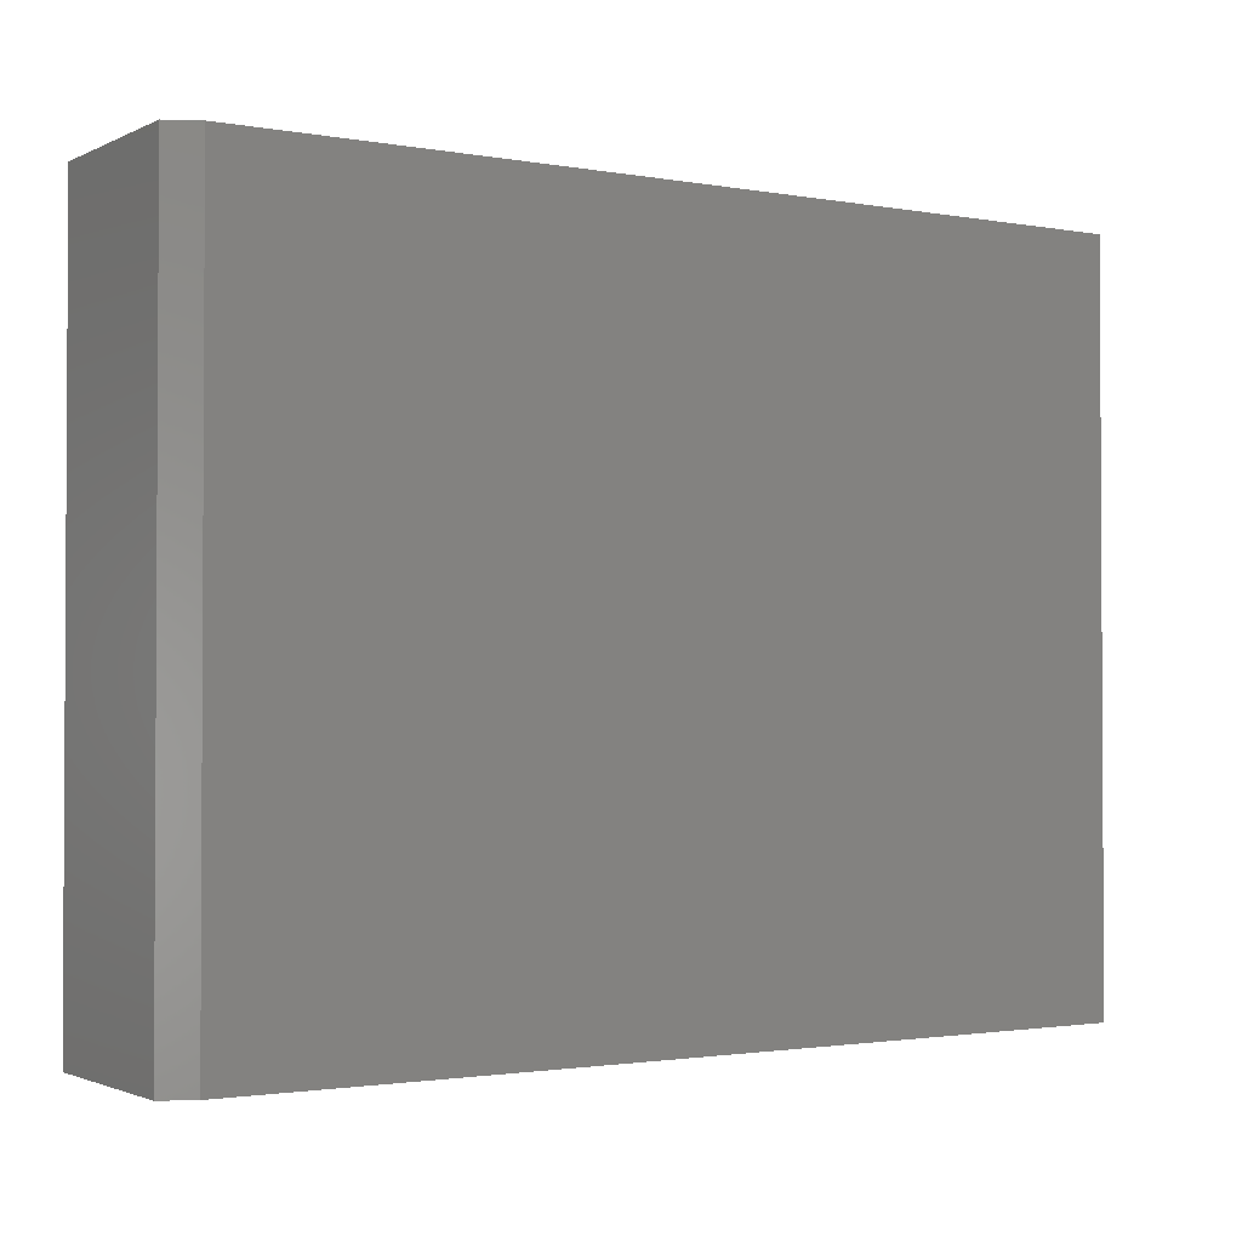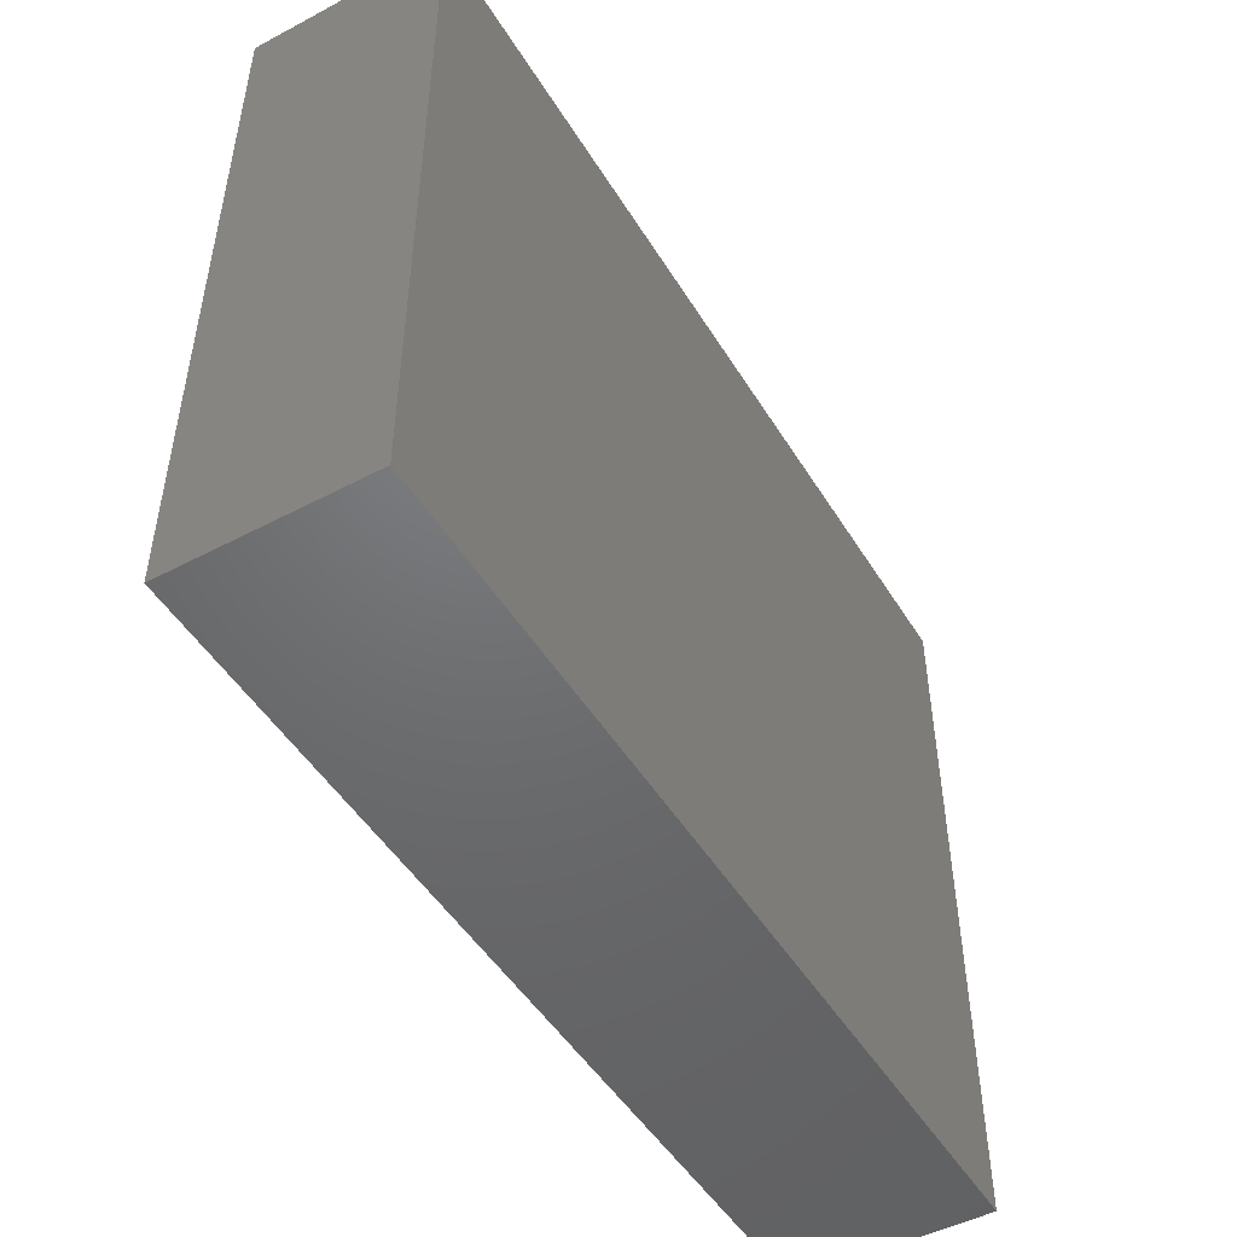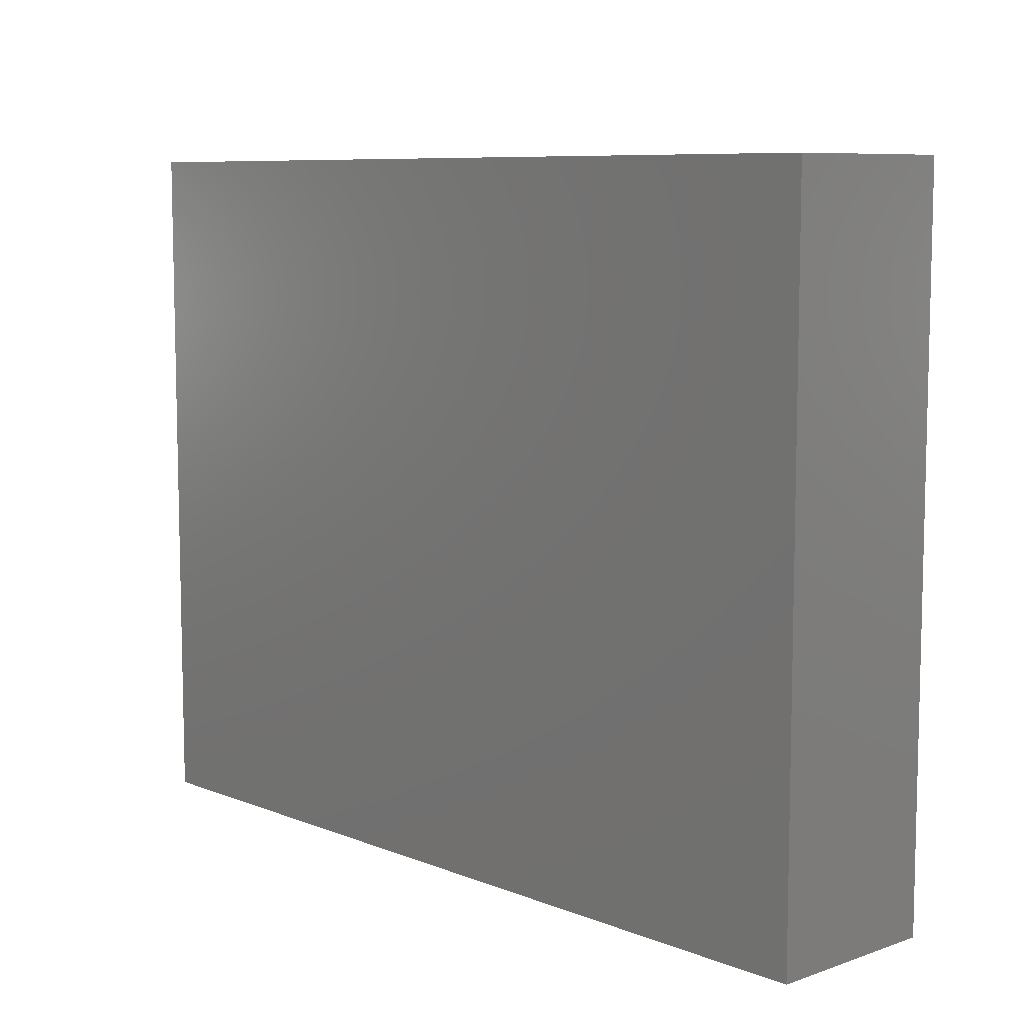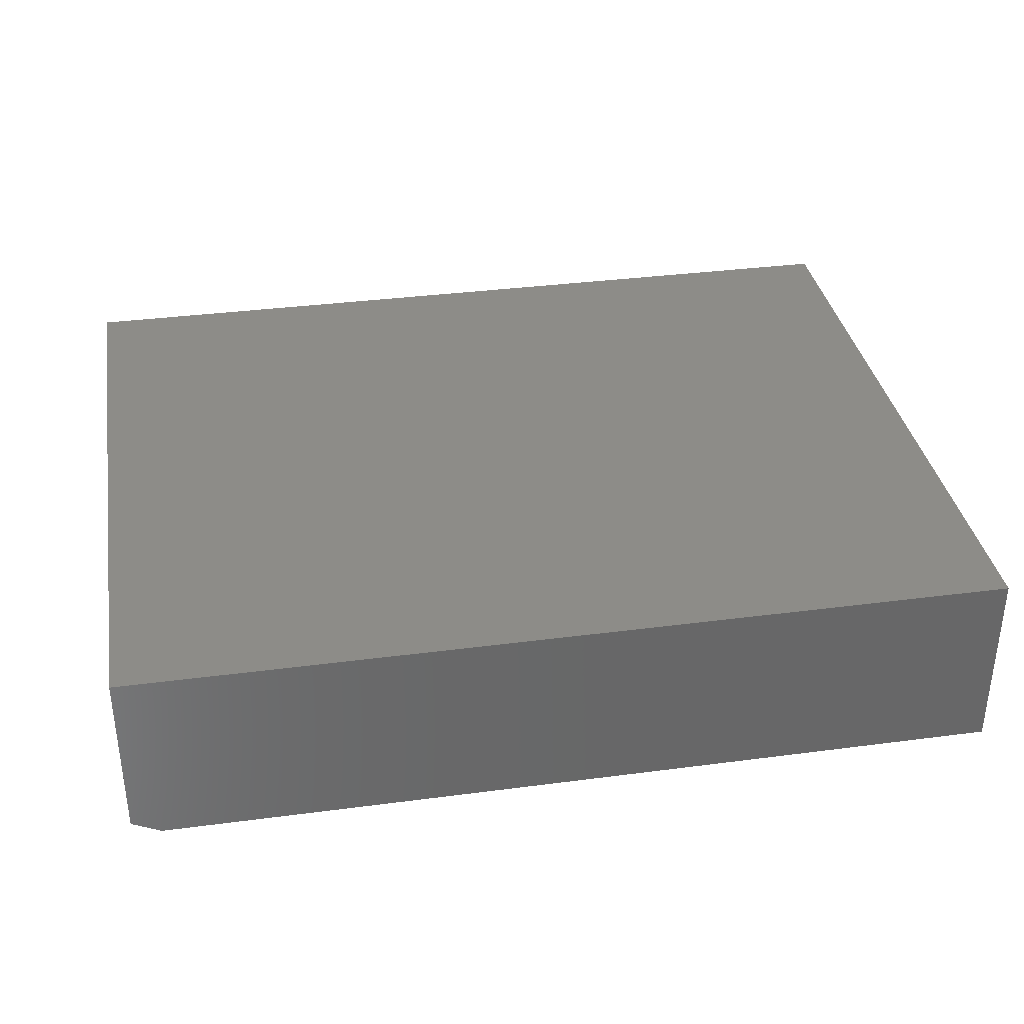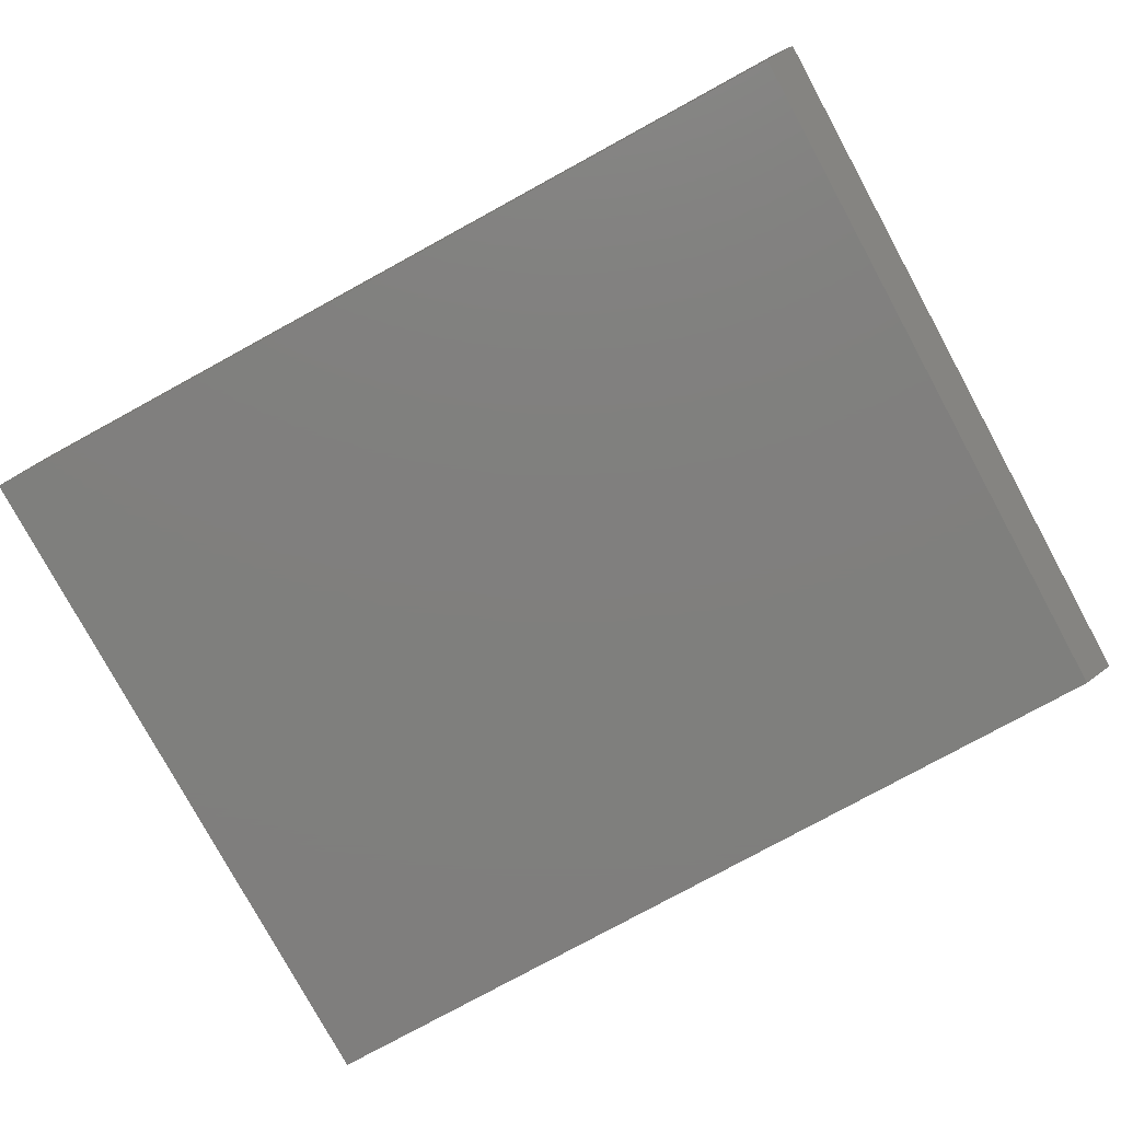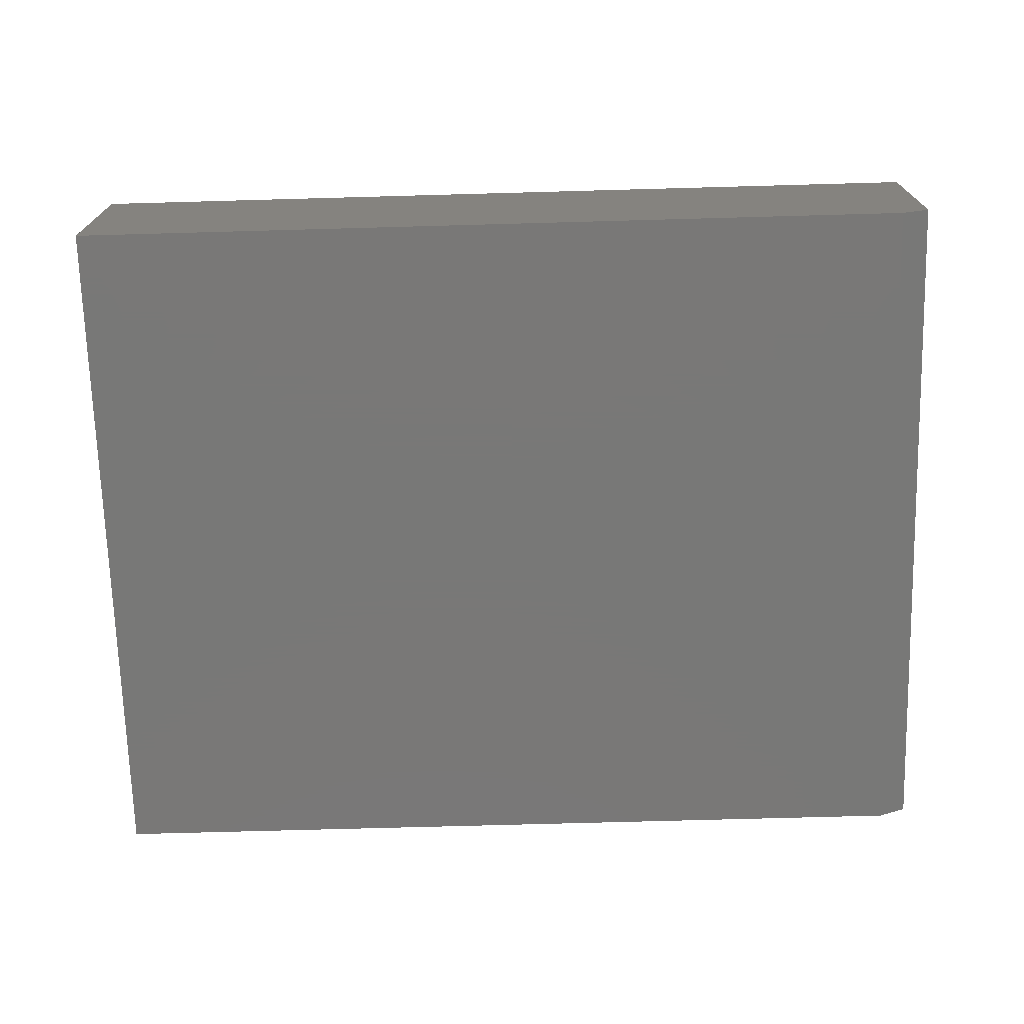
<metadata>
{"format":"stl","ext":"stl","renderer":"f3d","projection":"perspective","resolution":1024,"background":"white","views":[{"elev":-1.8,"azim":147.3,"up":"+Y"},{"elev":-48.9,"azim":-59.6,"up":"+Y"},{"elev":8.3,"azim":47.0,"up":"+Y"},{"elev":35.3,"azim":170.1,"up":"+Z"},{"elev":-79.2,"azim":28.6,"up":"+Z"},{"elev":-71.1,"azim":1.6,"up":"+Z"}]}
</metadata>
<code>
# stl→obj: 10 verts, 16 faces
v 0.5703 -0.75 0.2055
v -0.3847 -0.75 0.2055
v 0.5703 -0.75 0.01562
v -0.3847 -0.75 -1.184e-17
v 0.5391 -0.75 -6.841e-17
v 0.5391 1.24e-16 -6.841e-17
v -0.3847 2.147e-17 -1.184e-17
v 0.5703 1.275e-16 0.01562
v -0.3847 2.147e-17 0.2055
v 0.5703 1.275e-16 0.2055
f 1 2 3
f 3 2 4
f 3 4 5
f 6 7 8
f 8 7 9
f 8 9 10
f 8 10 3
f 3 10 1
f 4 7 5
f 5 7 6
f 5 6 3
f 3 6 8
f 9 7 2
f 2 7 4
f 1 10 2
f 2 10 9

</code>
